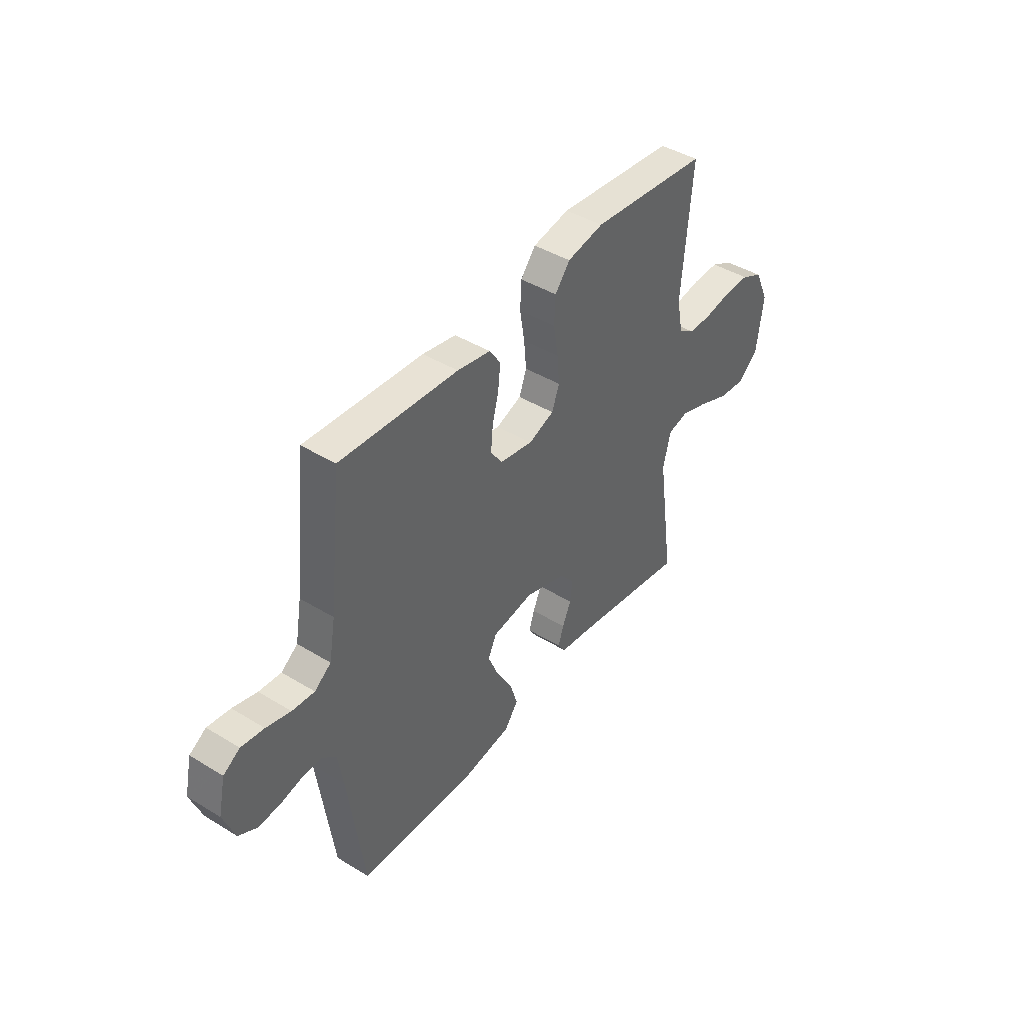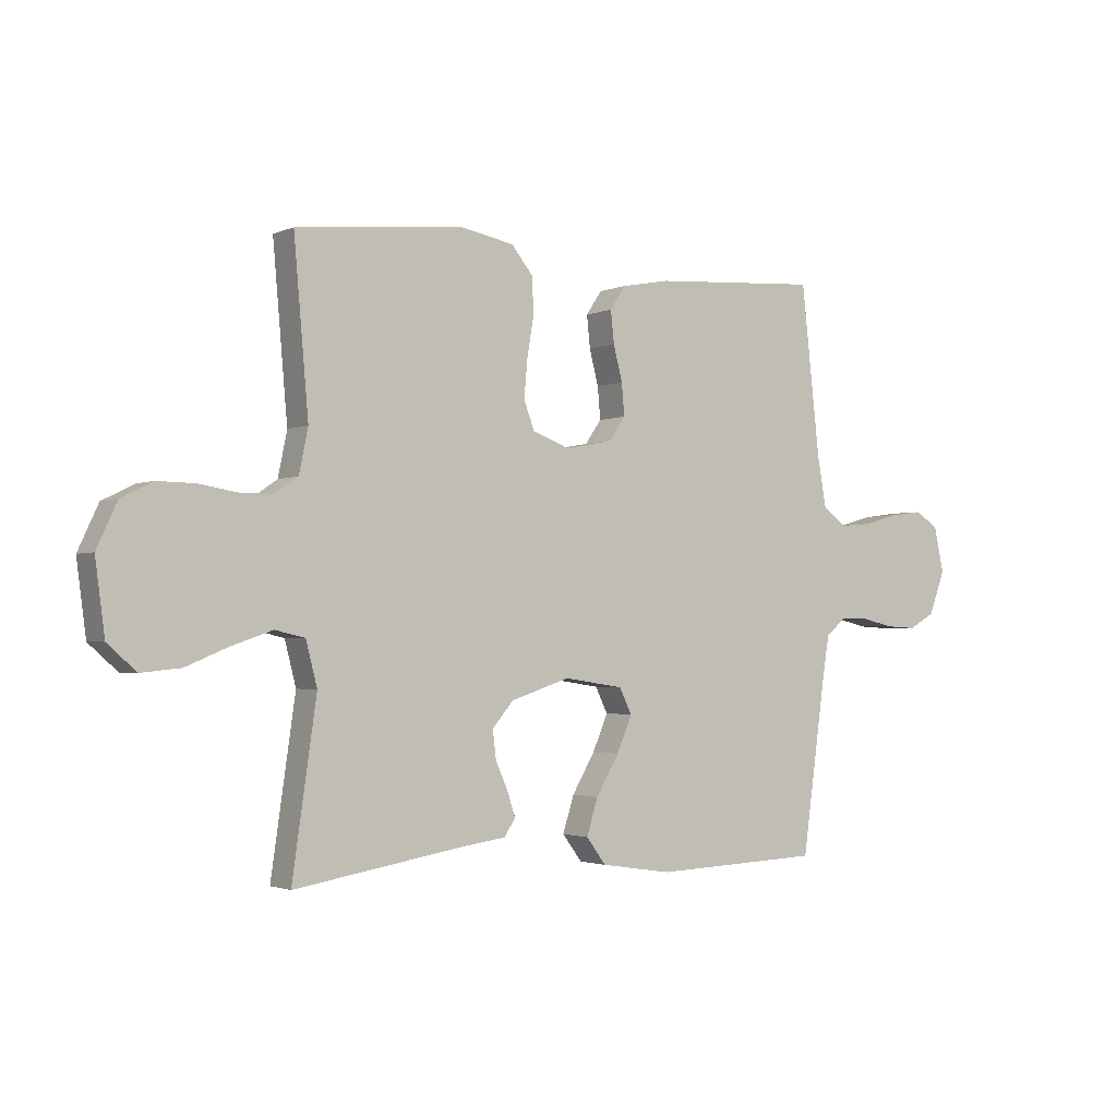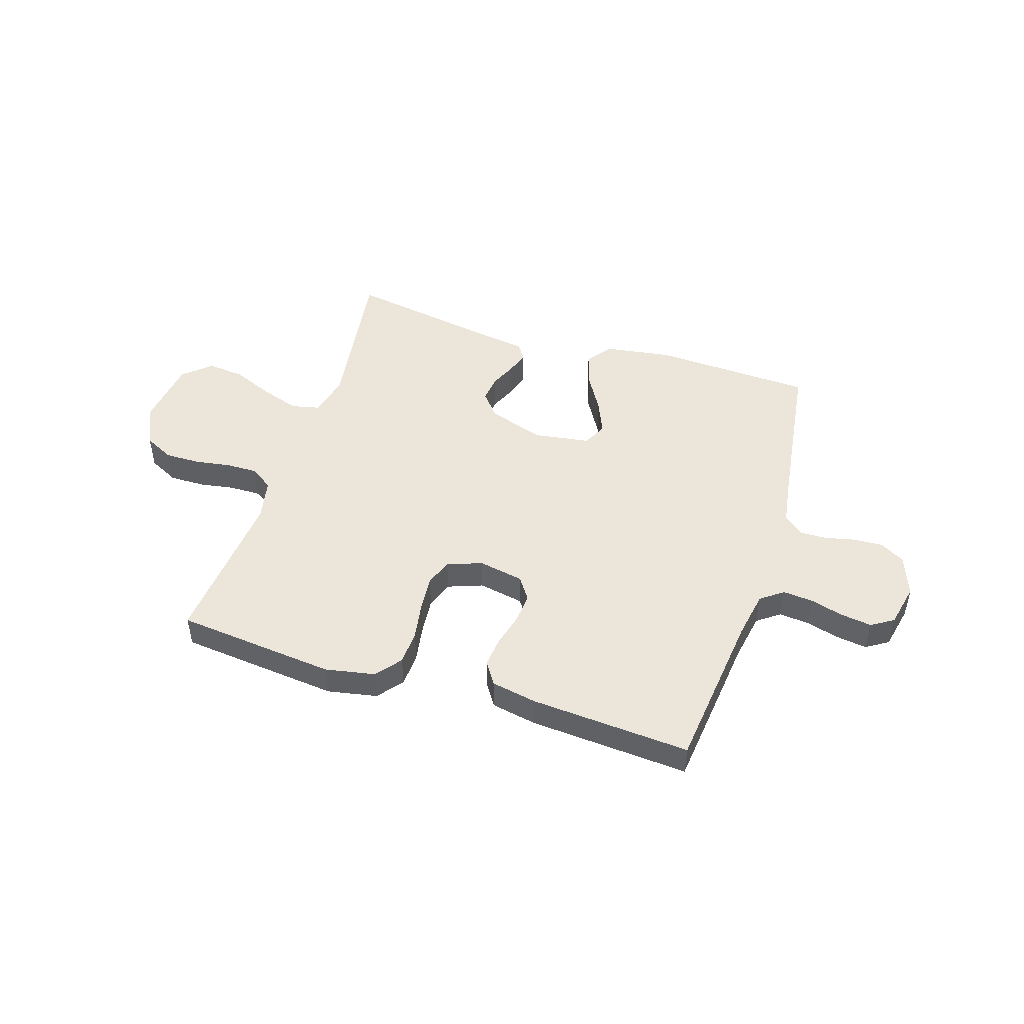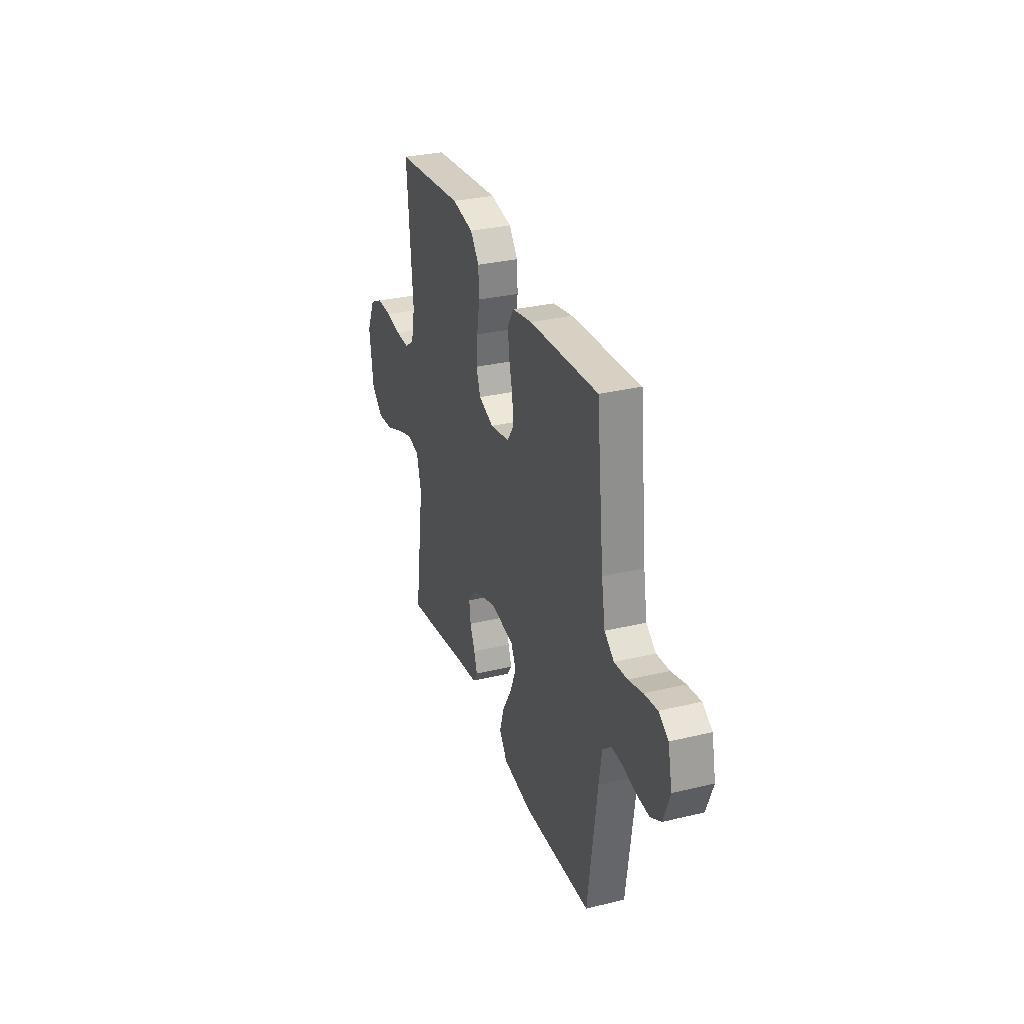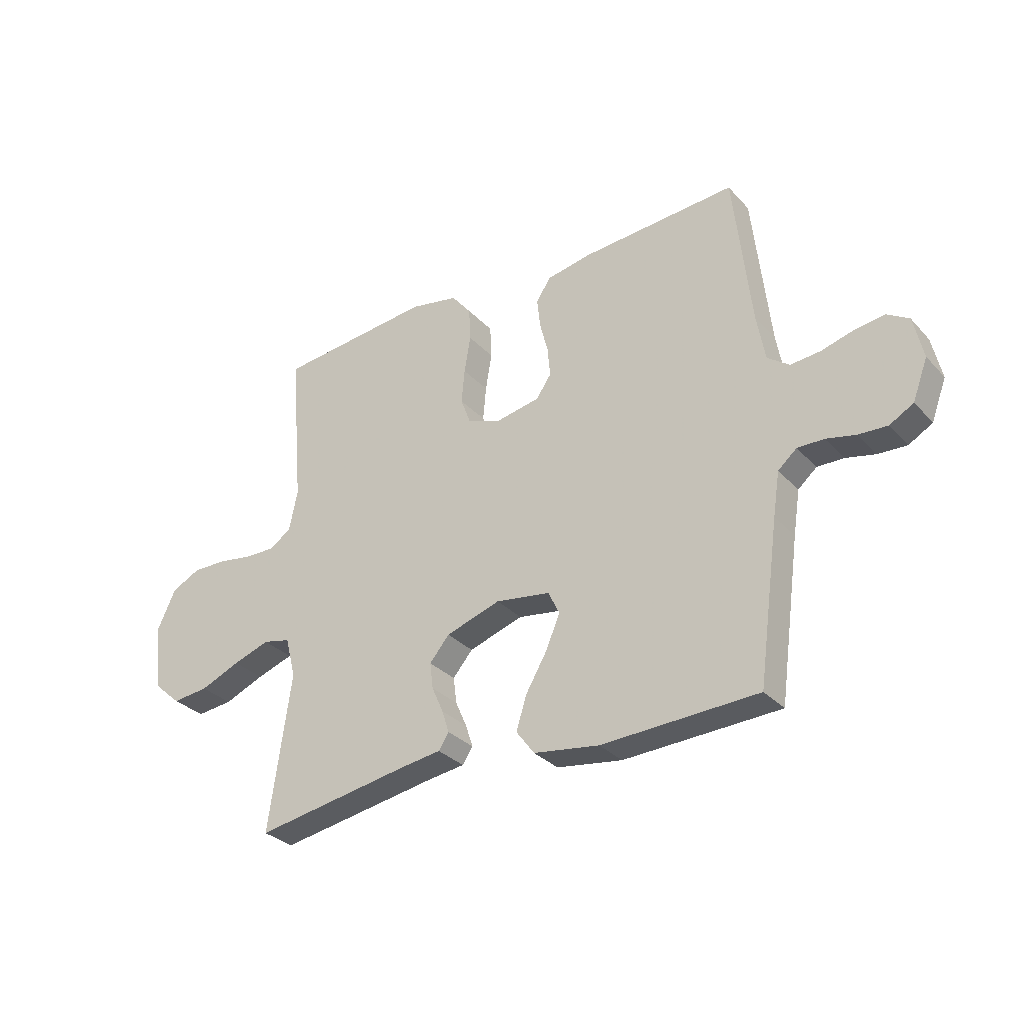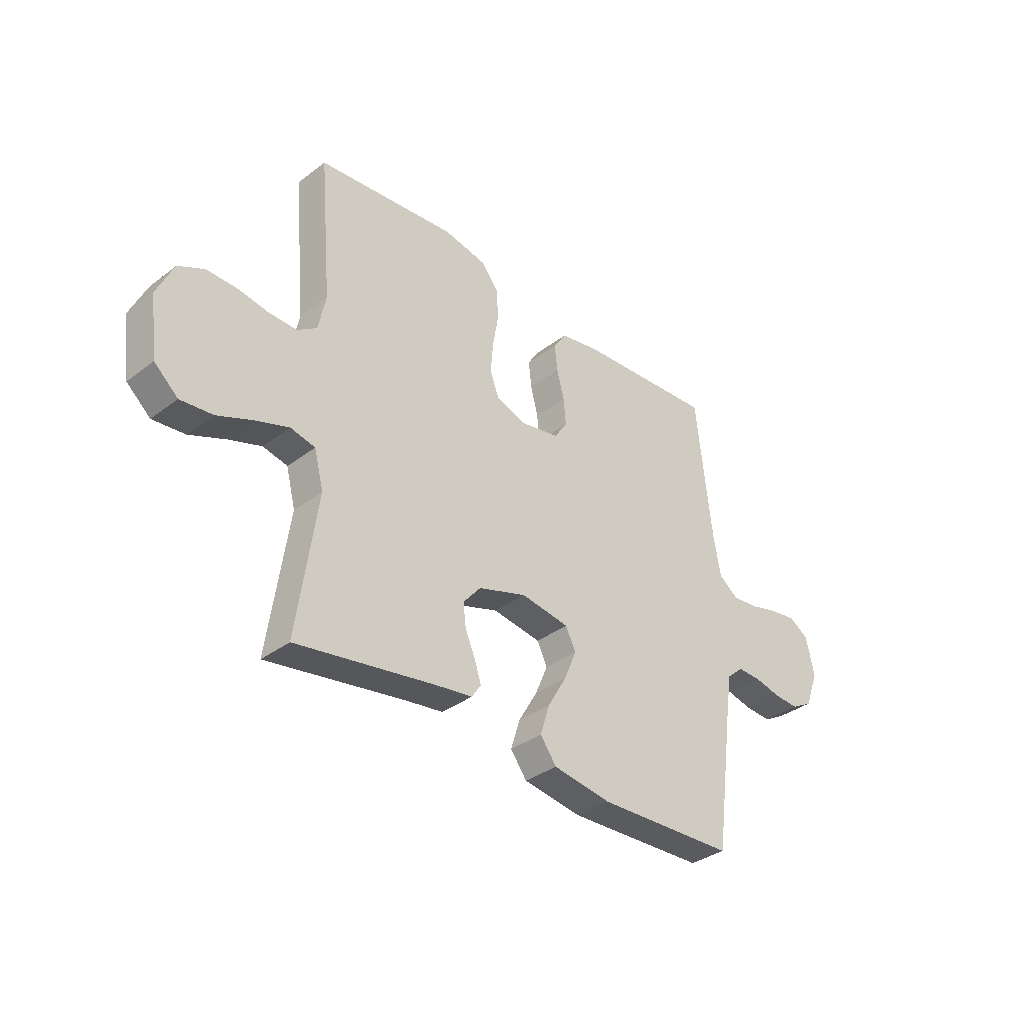
<metadata>
{"format":"obj","ext":"obj","renderer":"f3d","projection":"perspective","resolution":1024,"background":"white","views":[{"elev":43.0,"azim":125.9,"up":"+Z"},{"elev":-2.1,"azim":-33.8,"up":"+Z"},{"elev":48.1,"azim":17.7,"up":"+Y"},{"elev":31.0,"azim":71.0,"up":"+Z"},{"elev":-31.0,"azim":34.5,"up":"+Z"},{"elev":-35.2,"azim":-44.9,"up":"+Z"}]}
</metadata>
<code>
v 0.5 0.07 -0.5
v 0.2 0.07 -0.512
v 0.074 0.07 -0.493
v 0.039 0.07 -0.446
v 0.059 0.07 -0.382
v 0.1 0.07 -0.312
v 0.127 0.07 -0.248
v 0.105 0.07 -0.203
v 0 0.07 -0.187
v -0.105 0.07 -0.221
v -0.143 0.07 -0.266
v -0.137 0.07 -0.316
v -0.115 0.07 -0.366
v -0.101 0.07 -0.409
v -0.121 0.07 -0.439
v -0.2 0.07 -0.45
v -0.5 0.07 -0.5
v -0.457 0.07 -0.2
v -0.477 0.07 -0.122
v -0.53 0.07 -0.11
v -0.601 0.07 -0.134
v -0.678 0.07 -0.166
v -0.748 0.07 -0.173
v -0.799 0.07 -0.128
v -0.816 0.07 0
v -0.78 0.07 0.078
v -0.724 0.07 0.106
v -0.658 0.07 0.105
v -0.591 0.07 0.094
v -0.532 0.07 0.093
v -0.49 0.07 0.122
v -0.474 0.07 0.2
v -0.5 0.07 0.5
v -0.2 0.07 0.53
v -0.107 0.07 0.512
v -0.069 0.07 0.465
v -0.066 0.07 0.401
v -0.078 0.07 0.329
v -0.084 0.07 0.263
v -0.065 0.07 0.212
v 0 0.07 0.188
v 0.085 0.07 0.204
v 0.114 0.07 0.246
v 0.109 0.07 0.303
v 0.093 0.07 0.365
v 0.087 0.07 0.422
v 0.115 0.07 0.464
v 0.2 0.07 0.48
v 0.5 0.07 0.5
v 0.533 0.07 0.2
v 0.549 0.07 0.109
v 0.591 0.07 0.078
v 0.648 0.07 0.083
v 0.71 0.07 0.1
v 0.768 0.07 0.108
v 0.81 0.07 0.082
v 0.828 0.07 0
v 0.799 0.07 -0.077
v 0.753 0.07 -0.103
v 0.698 0.07 -0.1
v 0.641 0.07 -0.087
v 0.59 0.07 -0.086
v 0.554 0.07 -0.117
v 0.541 0.07 -0.2
v 0.5 0 -0.5
v 0.2 0 -0.512
v 0.074 0 -0.493
v 0.039 0 -0.446
v 0.059 0 -0.382
v 0.1 0 -0.312
v 0.127 0 -0.248
v 0.105 0 -0.203
v 0 0 -0.187
v -0.105 0 -0.221
v -0.143 0 -0.266
v -0.137 0 -0.316
v -0.115 0 -0.366
v -0.101 0 -0.409
v -0.121 0 -0.439
v -0.2 0 -0.45
v -0.5 0 -0.5
v -0.457 0 -0.2
v -0.477 0 -0.122
v -0.53 0 -0.11
v -0.601 0 -0.134
v -0.678 0 -0.166
v -0.748 0 -0.173
v -0.799 0 -0.128
v -0.816 0 0
v -0.78 0 0.078
v -0.724 0 0.106
v -0.658 0 0.105
v -0.591 0 0.094
v -0.532 0 0.093
v -0.49 0 0.122
v -0.474 0 0.2
v -0.5 0 0.5
v -0.2 0 0.53
v -0.107 0 0.512
v -0.069 0 0.465
v -0.066 0 0.401
v -0.078 0 0.329
v -0.084 0 0.263
v -0.065 0 0.212
v 0 0 0.188
v 0.085 0 0.204
v 0.114 0 0.246
v 0.109 0 0.303
v 0.093 0 0.365
v 0.087 0 0.422
v 0.115 0 0.464
v 0.2 0 0.48
v 0.5 0 0.5
v 0.533 0 0.2
v 0.549 0 0.109
v 0.591 0 0.078
v 0.648 0 0.083
v 0.71 0 0.1
v 0.768 0 0.108
v 0.81 0 0.082
v 0.828 0 0
v 0.799 0 -0.077
v 0.753 0 -0.103
v 0.698 0 -0.1
v 0.641 0 -0.087
v 0.59 0 -0.086
v 0.554 0 -0.117
v 0.541 0 -0.2
f 59 60 61
f 58 59 61
f 57 58 61
f 56 57 61
f 55 56 61
f 54 55 61
f 53 54 61
f 52 53 61 62
f 51 52 62 63
f 48 49 50
f 47 48 50
f 46 47 50
f 45 46 50
f 44 45 50
f 51 63 64
f 50 51 64
f 44 50 64
f 43 44 64
f 36 37 38
f 35 36 38
f 34 35 38
f 33 34 38
f 32 33 38
f 31 32 38 39
f 30 31 39 40
f 27 28 29
f 26 27 29
f 25 26 29
f 24 25 29
f 23 24 29
f 22 23 29
f 21 22 29
f 20 21 29 30
f 30 40 41
f 20 30 41
f 19 20 41
f 16 17 18
f 16 18 19
f 15 16 19
f 14 15 19
f 13 14 19
f 12 13 19
f 4 5 6
f 3 4 6
f 2 3 6
f 1 2 6
f 64 1 6
f 64 6 7
f 64 7 8
f 43 64 8
f 42 43 8
f 41 42 8 9
f 19 41 9 10
f 11 12 19
f 10 11 19
f 125 124 123
f 125 123 122
f 125 122 121
f 125 121 120
f 125 120 119
f 125 119 118
f 125 118 117
f 126 125 117 116
f 127 126 116 115
f 114 113 112
f 114 112 111
f 114 111 110
f 114 110 109
f 114 109 108
f 128 127 115
f 128 115 114
f 128 114 108
f 128 108 107
f 102 101 100
f 102 100 99
f 102 99 98
f 102 98 97
f 102 97 96
f 103 102 96 95
f 104 103 95 94
f 93 92 91
f 93 91 90
f 93 90 89
f 93 89 88
f 93 88 87
f 93 87 86
f 93 86 85
f 94 93 85 84
f 105 104 94
f 105 94 84
f 105 84 83
f 82 81 80
f 83 82 80
f 83 80 79
f 83 79 78
f 83 78 77
f 83 77 76
f 70 69 68
f 70 68 67
f 70 67 66
f 70 66 65
f 70 65 128
f 71 70 128
f 72 71 128
f 72 128 107
f 72 107 106
f 73 72 106 105
f 74 73 105 83
f 83 76 75
f 83 75 74
f 1 65 66 2
f 2 66 67 3
f 3 67 68 4
f 4 68 69 5
f 5 69 70 6
f 6 70 71 7
f 7 71 72 8
f 8 72 73 9
f 9 73 74 10
f 10 74 75 11
f 11 75 76 12
f 12 76 77 13
f 13 77 78 14
f 14 78 79 15
f 15 79 80 16
f 16 80 81 17
f 17 81 82 18
f 18 82 83 19
f 19 83 84 20
f 20 84 85 21
f 21 85 86 22
f 22 86 87 23
f 23 87 88 24
f 24 88 89 25
f 25 89 90 26
f 26 90 91 27
f 27 91 92 28
f 28 92 93 29
f 29 93 94 30
f 30 94 95 31
f 31 95 96 32
f 32 96 97 33
f 33 97 98 34
f 34 98 99 35
f 35 99 100 36
f 36 100 101 37
f 37 101 102 38
f 38 102 103 39
f 39 103 104 40
f 40 104 105 41
f 41 105 106 42
f 42 106 107 43
f 43 107 108 44
f 44 108 109 45
f 45 109 110 46
f 46 110 111 47
f 47 111 112 48
f 48 112 113 49
f 49 113 114 50
f 50 114 115 51
f 51 115 116 52
f 52 116 117 53
f 53 117 118 54
f 54 118 119 55
f 55 119 120 56
f 56 120 121 57
f 57 121 122 58
f 58 122 123 59
f 59 123 124 60
f 60 124 125 61
f 61 125 126 62
f 62 126 127 63
f 63 127 128 64
f 64 128 65 1

</code>
